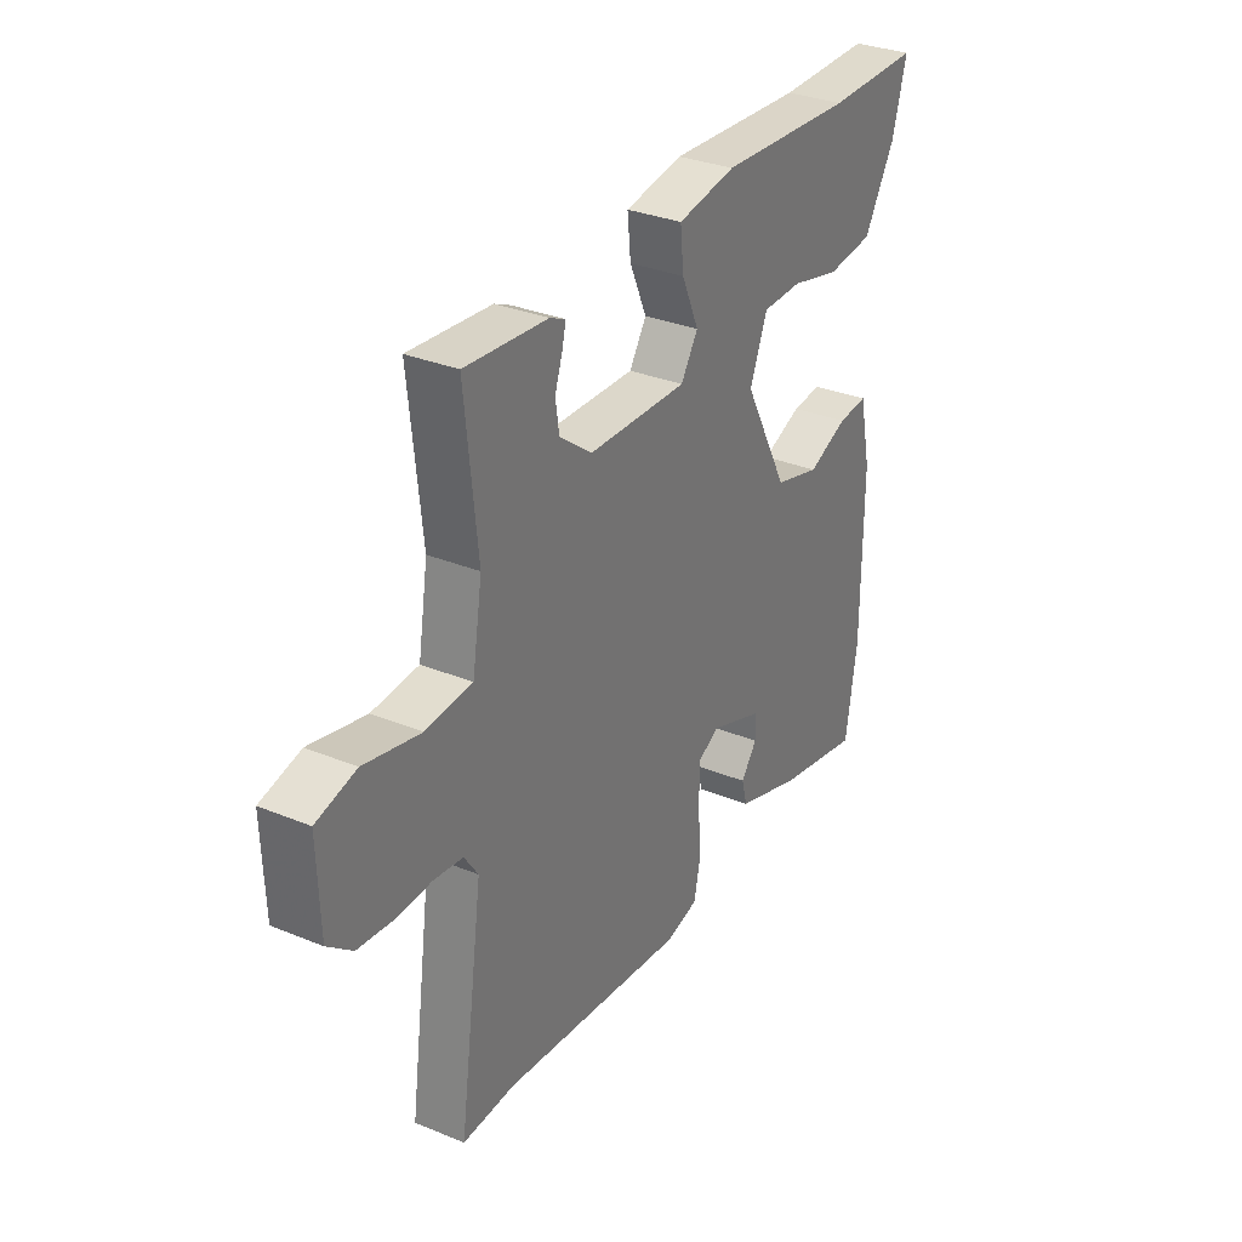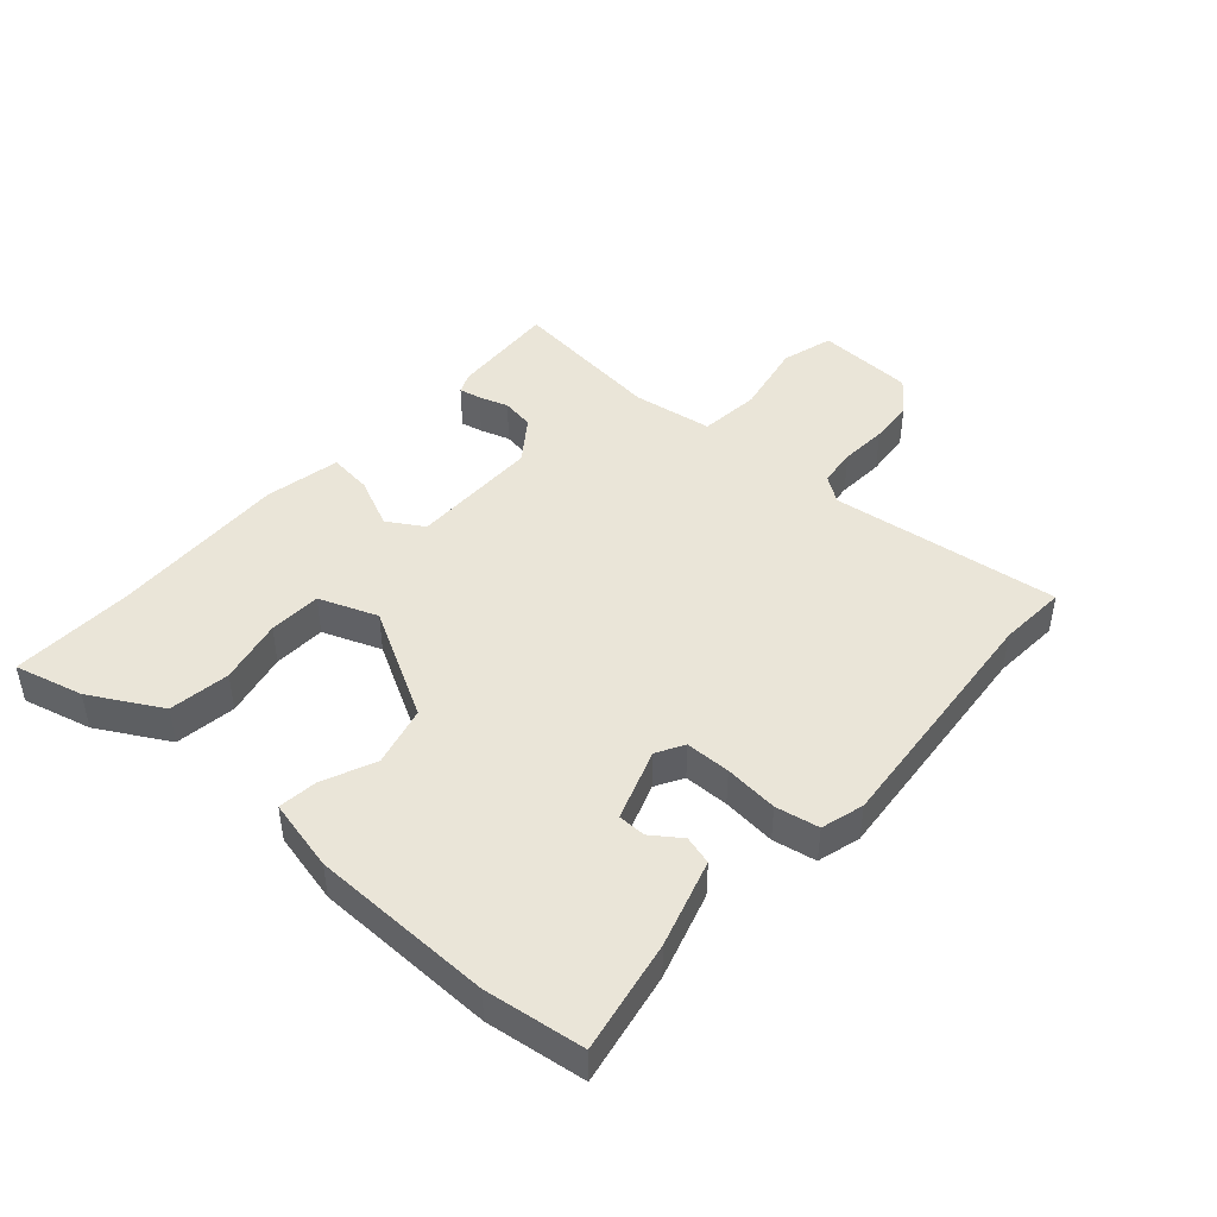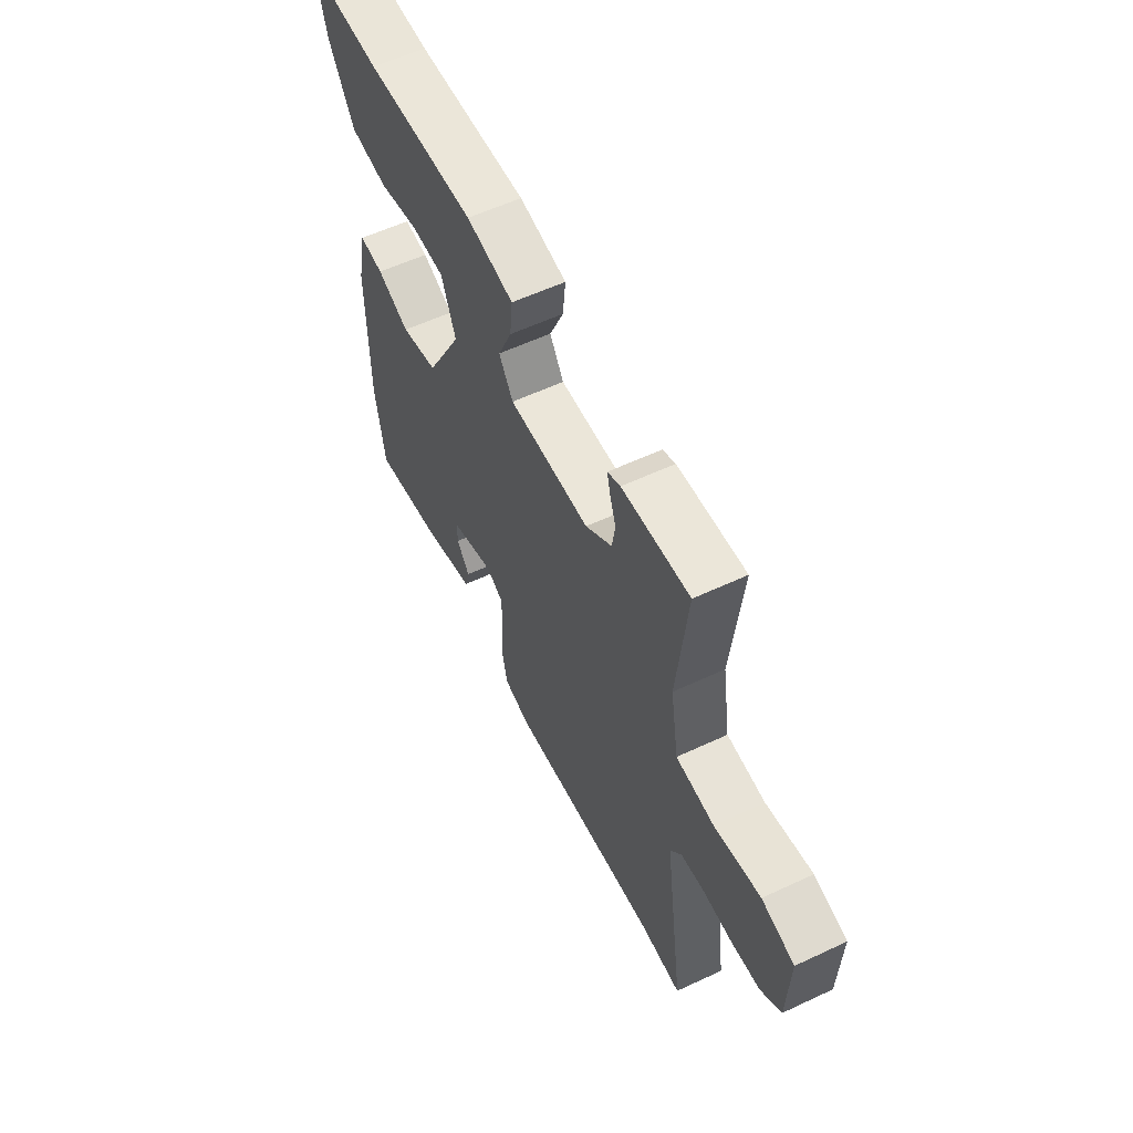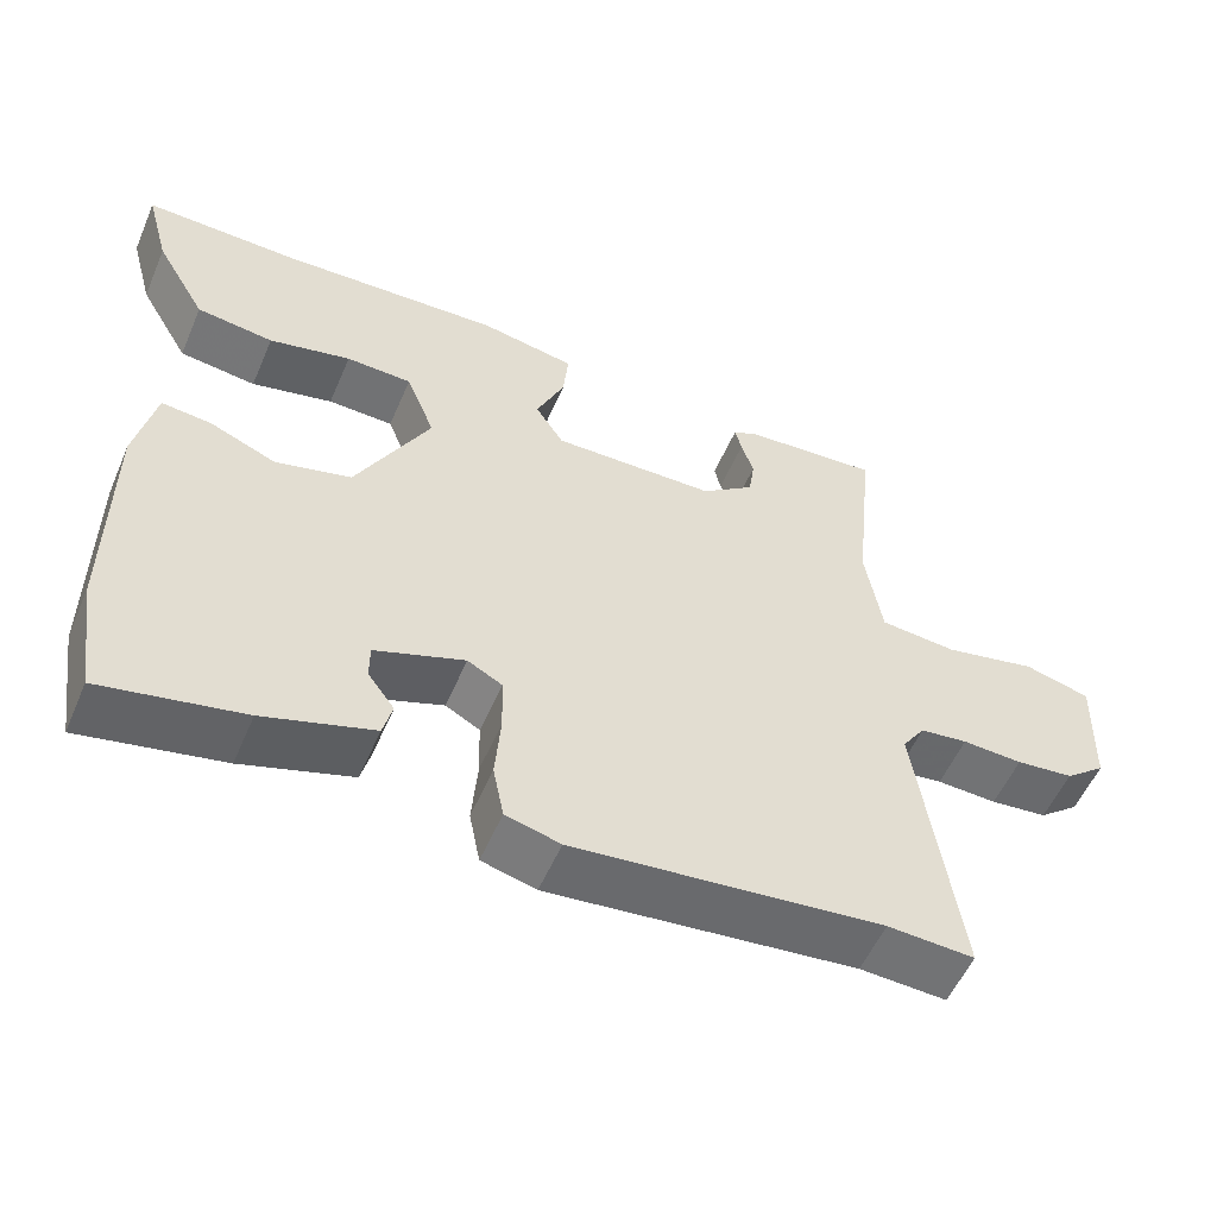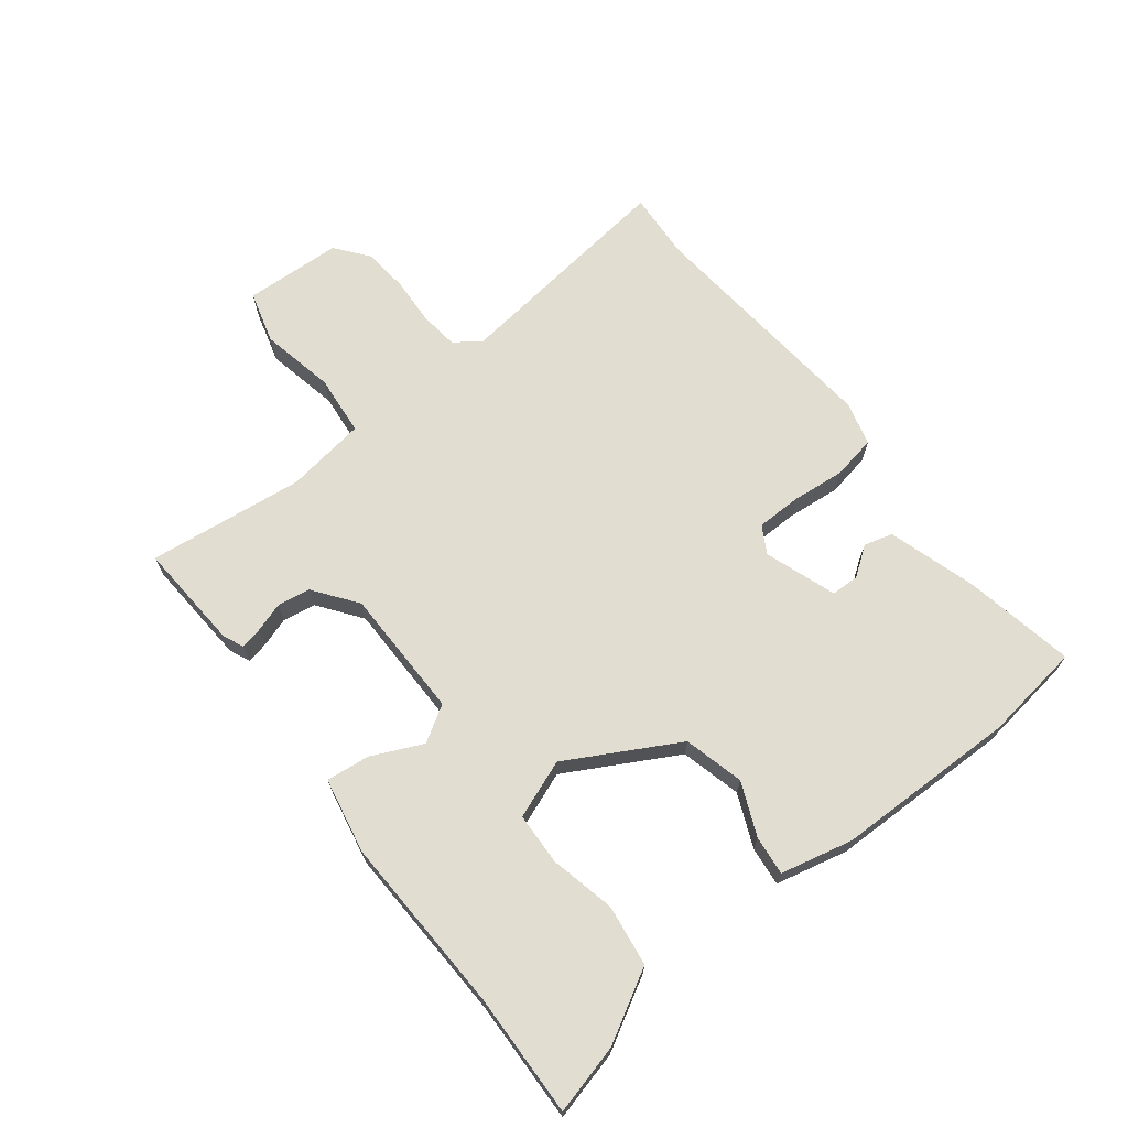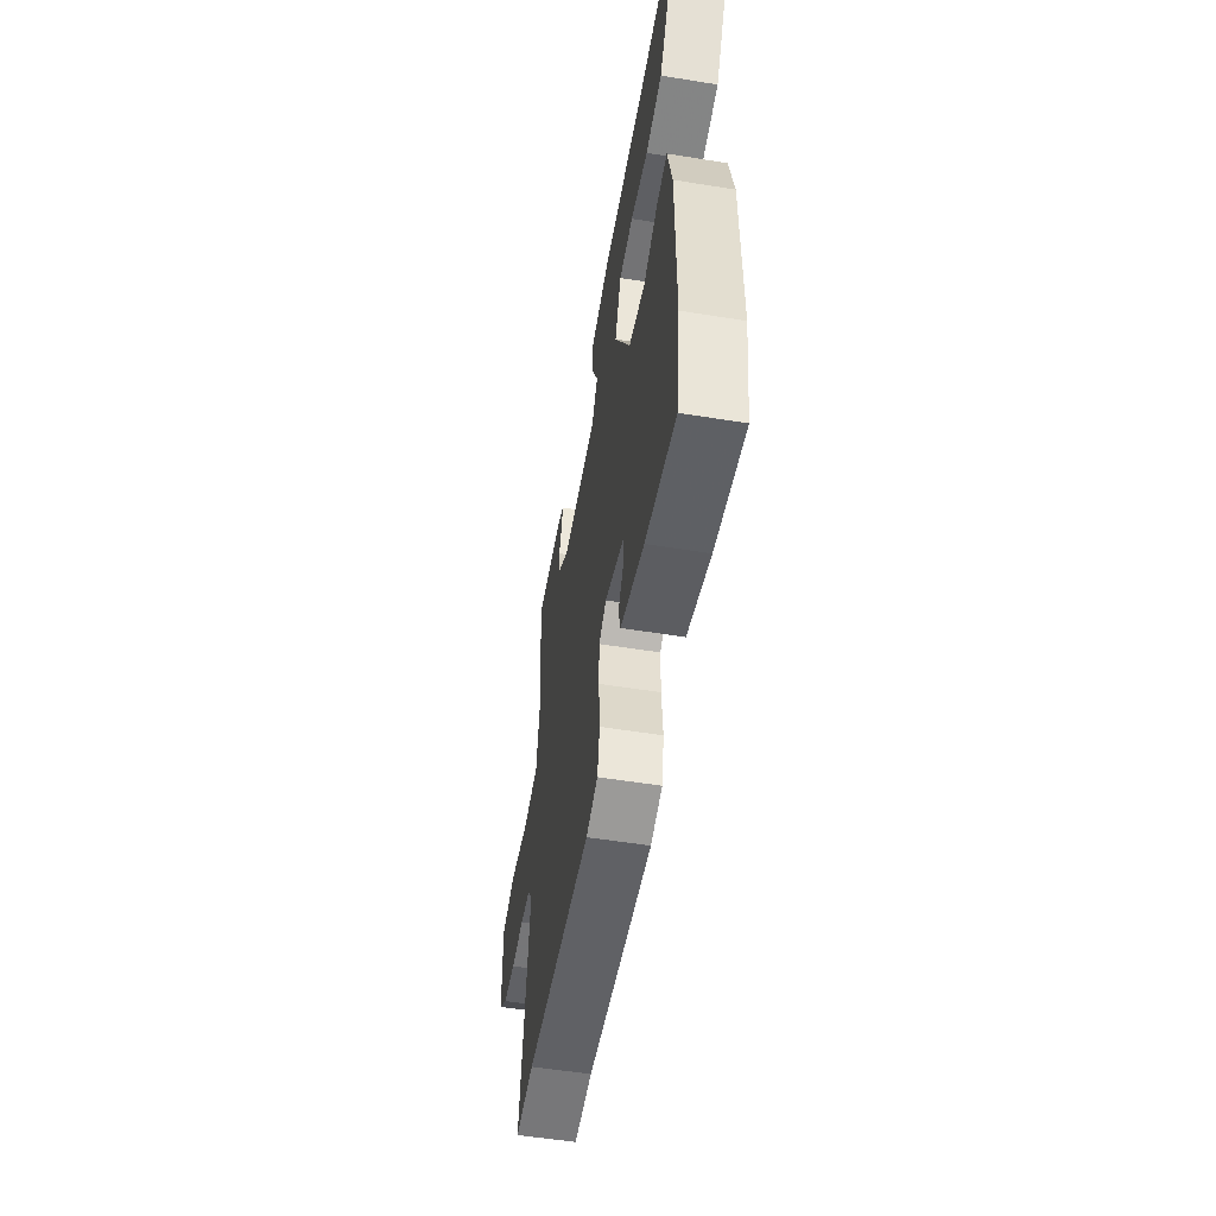
<metadata>
{"format":"obj","ext":"obj","renderer":"f3d","projection":"perspective","resolution":1024,"background":"white","views":[{"elev":31.8,"azim":-59.9,"up":"+Z"},{"elev":45.0,"azim":132.6,"up":"+Y"},{"elev":58.2,"azim":-115.8,"up":"+Z"},{"elev":-55.1,"azim":156.8,"up":"+Z"},{"elev":68.7,"azim":53.0,"up":"+Y"},{"elev":-54.6,"azim":80.3,"up":"+Z"}]}
</metadata>
<code>
v 0.377 0.07 0.498
v 0.574 0.07 0.501
v 0.544 0.07 0.391
v 0.479 0.07 0.279
v 0.381 0.07 0.267
v 0.277 0.07 0.292
v 0.193 0.07 0.29
v 0.156 0.07 0.197
v 0.25 0.07 0.019
v 0.346 0.07 -0.007
v 0.431 0.07 0.028
v 0.494 0.07 0.034
v 0.519 0.07 -0.082
v 0.519 0.07 -0.374
v 0.495 0.07 -0.532
v 0.316 0.07 -0.495
v 0.177 0.07 -0.45
v 0.165 0.07 -0.404
v 0.199 0.07 -0.358
v 0.199 0.07 -0.313
v 0.085 0.07 -0.271
v 0.041 0.07 -0.295
v 0.039 0.07 -0.367
v 0.046 0.07 -0.453
v 0.032 0.07 -0.522
v -0.037 0.07 -0.54
v -0.429 0.07 -0.497
v -0.539 0.07 -0.502
v -0.488 0.07 -0.136
v -0.517 0.07 -0.093
v -0.578 0.07 -0.085
v -0.655 0.07 -0.088
v -0.728 0.07 -0.08
v -0.78 0.07 -0.038
v -0.785 0.07 0.119
v -0.701 0.07 0.141
v -0.583 0.07 0.115
v -0.485 0.07 0.123
v -0.464 0.07 0.252
v -0.49 0.07 0.503
v -0.317 0.07 0.489
v -0.284 0.07 0.474
v -0.292 0.07 0.439
v -0.308 0.07 0.392
v -0.3 0.07 0.339
v -0.232 0.07 0.287
v -0.023 0.07 0.282
v 0.013 0.07 0.339
v -0.023 0.07 0.421
v -0.03 0.07 0.491
v 0.092 0.07 0.513
v 0.377 0 0.498
v 0.574 0 0.501
v 0.544 0 0.391
v 0.479 0 0.279
v 0.381 0 0.267
v 0.277 0 0.292
v 0.193 0 0.29
v 0.156 0 0.197
v 0.25 0 0.019
v 0.346 0 -0.007
v 0.431 0 0.028
v 0.494 0 0.034
v 0.519 0 -0.082
v 0.519 0 -0.374
v 0.495 0 -0.532
v 0.316 0 -0.495
v 0.177 0 -0.45
v 0.165 0 -0.404
v 0.199 0 -0.358
v 0.199 0 -0.313
v 0.085 0 -0.271
v 0.041 0 -0.295
v 0.039 0 -0.367
v 0.046 0 -0.453
v 0.032 0 -0.522
v -0.037 0 -0.54
v -0.429 0 -0.497
v -0.539 0 -0.502
v -0.488 0 -0.136
v -0.517 0 -0.093
v -0.578 0 -0.085
v -0.655 0 -0.088
v -0.728 0 -0.08
v -0.78 0 -0.038
v -0.785 0 0.119
v -0.701 0 0.141
v -0.583 0 0.115
v -0.485 0 0.123
v -0.464 0 0.252
v -0.49 0 0.503
v -0.317 0 0.489
v -0.284 0 0.474
v -0.292 0 0.439
v -0.308 0 0.392
v -0.3 0 0.339
v -0.232 0 0.287
v -0.023 0 0.282
v 0.013 0 0.339
v -0.023 0 0.421
v -0.03 0 0.491
v 0.092 0 0.513
f 50 51 1
f 49 50 1
f 48 49 1
f 1 2 3
f 48 1 3
f 47 48 3
f 42 43 44
f 41 42 44
f 40 41 44
f 39 40 44
f 38 39 44 45
f 35 36 37
f 34 35 37
f 33 34 37
f 32 33 37
f 31 32 37
f 30 31 37 38
f 38 45 46
f 30 38 46
f 29 30 46
f 25 26 27
f 24 25 27
f 23 24 27
f 29 46 47
f 28 29 47
f 27 28 47
f 23 27 47
f 22 23 47
f 17 18 19
f 16 17 19
f 15 16 19
f 14 15 19
f 13 14 19
f 12 13 19
f 12 19 20
f 11 12 20
f 10 11 20
f 9 10 20 21
f 3 4 5 6
f 3 6 7
f 47 3 7
f 21 22 47
f 9 21 47
f 8 9 47
f 7 8 47
f 52 102 101
f 52 101 100
f 52 100 99
f 54 53 52
f 54 52 99
f 54 99 98
f 95 94 93
f 95 93 92
f 95 92 91
f 95 91 90
f 96 95 90 89
f 88 87 86
f 88 86 85
f 88 85 84
f 88 84 83
f 88 83 82
f 89 88 82 81
f 97 96 89
f 97 89 81
f 97 81 80
f 78 77 76
f 78 76 75
f 78 75 74
f 98 97 80
f 98 80 79
f 98 79 78
f 98 78 74
f 98 74 73
f 70 69 68
f 70 68 67
f 70 67 66
f 70 66 65
f 70 65 64
f 70 64 63
f 71 70 63
f 71 63 62
f 71 62 61
f 72 71 61 60
f 57 56 55 54
f 58 57 54
f 58 54 98
f 98 73 72
f 98 72 60
f 98 60 59
f 98 59 58
f 1 52 53 2
f 2 53 54 3
f 3 54 55 4
f 4 55 56 5
f 5 56 57 6
f 6 57 58 7
f 7 58 59 8
f 8 59 60 9
f 9 60 61 10
f 10 61 62 11
f 11 62 63 12
f 12 63 64 13
f 13 64 65 14
f 14 65 66 15
f 15 66 67 16
f 16 67 68 17
f 17 68 69 18
f 18 69 70 19
f 19 70 71 20
f 20 71 72 21
f 21 72 73 22
f 22 73 74 23
f 23 74 75 24
f 24 75 76 25
f 25 76 77 26
f 26 77 78 27
f 27 78 79 28
f 28 79 80 29
f 29 80 81 30
f 30 81 82 31
f 31 82 83 32
f 32 83 84 33
f 33 84 85 34
f 34 85 86 35
f 35 86 87 36
f 36 87 88 37
f 37 88 89 38
f 38 89 90 39
f 39 90 91 40
f 40 91 92 41
f 41 92 93 42
f 42 93 94 43
f 43 94 95 44
f 44 95 96 45
f 45 96 97 46
f 46 97 98 47
f 47 98 99 48
f 48 99 100 49
f 49 100 101 50
f 50 101 102 51
f 51 102 52 1

</code>
